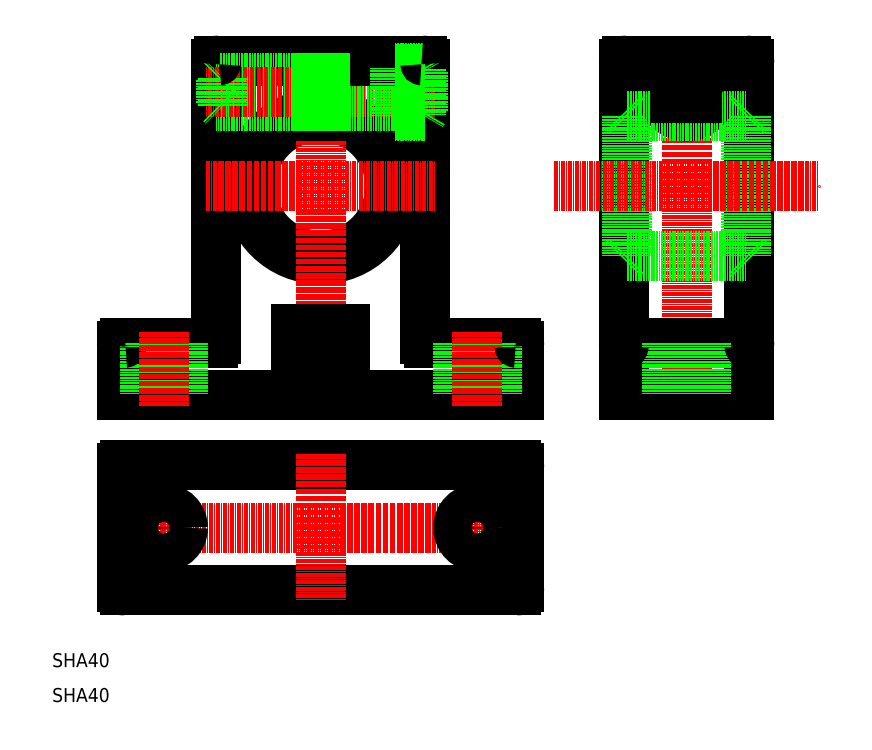
<metadata>
{"format":"dxf","ext":"dxf","renderer":"ezdxf+matplotlib","layout":"modelspace","background":"white","min_lineweight":24,"dpi":150}
</metadata>
<code>
0
SECTION
2
ENTITIES
0
LINE
8
0
10
117
20
193
30
0
11
117
21
114
31
0
0
LINE
8
0
10
57
20
193
30
0
11
57
21
114
31
0
0
ARC
8
0
10
87
20
158
30
0
40
20
50
93.58
51
86.42
0
ARC
8
0
10
87
20
158
30
0
40
21
50
93.41
51
86.59
0
LINE
8
CENTER
10
87
20
197
30
0
11
87
21
95
31
0
0
TEXT
8
0
10
10
20
10
30
0
40
4
1
SHA40
0
TEXT
8
0
10
10
20
20
30
0
40
4
1
SHA40
0
LINE
8
0
10
31
20
78
30
0
11
143
21
78
31
0
0
LINE
8
0
10
31
20
42
30
0
11
143
21
42
31
0
0
LINE
8
CENTER
10
27
20
60
30
0
11
147
21
60
31
0
0
LINE
8
0
10
30
20
77
30
0
11
30
21
43
31
0
0
LINE
8
CENTER
10
42
20
68.5
30
0
11
42
21
51.5
31
0
0
ARC
8
0
10
31
20
43
30
0
40
1
50
180
51
270
0
CIRCLE
8
0
10
42
20
60
30
0
40
5.5
0
ARC
8
0
10
31
20
77
30
0
40
1
50
90
51
180
0
LINE
8
CENTER
10
87
20
81
30
0
11
87
21
39
31
0
0
LINE
8
0
10
144
20
77
30
0
11
144
21
43
31
0
0
LINE
8
CENTER
10
132
20
68.5
30
0
11
132
21
51.5
31
0
0
ARC
8
0
10
143
20
43
30
0
40
1
50
270
51
0
0
CIRCLE
8
0
10
132
20
60
30
0
40
5.5
0
ARC
8
0
10
143
20
77
30
0
40
1
50
0
51
90
0
LINE
8
0
10
30
20
98
30
0
11
144
21
98
31
0
0
LINE
8
0
10
31
20
113
30
0
11
56
21
113
31
0
0
LINE
8
0
10
30
20
112
30
0
11
30
21
98
31
0
0
LINE
8
0
10
36.5
20
113
30
0
11
36.5
21
98
31
0
0
ARC
8
0
10
31
20
112
30
0
40
1
50
90
51
180
0
LINE
8
0
10
47.5
20
113
30
0
11
47.5
21
98
31
0
0
LINE
8
CENTER
10
42
20
116
30
0
11
42
21
95
31
0
0
ARC
8
0
10
56
20
114
30
0
40
1
50
270
51
0
0
LINE
8
0
10
80
20
117
30
0
11
80
21
106
31
0
0
LINE
8
0
10
94
20
117
30
0
11
94
21
106
31
0
0
LINE
8
0
10
80
20
106
30
0
11
94
21
106
31
0
0
LINE
8
0
10
80
20
117
30
0
11
94
21
117
31
0
0
LINE
8
0
10
118
20
113
30
0
11
143
21
113
31
0
0
LINE
8
0
10
126.5
20
113
30
0
11
126.5
21
98
31
0
0
ARC
8
0
10
118
20
114
30
0
40
1
50
180
51
270
0
LINE
8
0
10
144
20
112
30
0
11
144
21
98
31
0
0
LINE
8
0
10
137.5
20
113
30
0
11
137.5
21
98
31
0
0
LINE
8
CENTER
10
132
20
116
30
0
11
132
21
95
31
0
0
ARC
8
0
10
143
20
112
30
0
40
1
50
0
51
90
0
LINE
8
0
10
58
20
194
30
0
11
85.75
21
194
31
0
0
LINE
8
0
10
85.75
20
189
30
0
11
57
21
189
31
0
0
LINE
8
0
10
85.75
20
188.3
30
0
11
57
21
188.3
31
0
0
LINE
8
0
10
85.75
20
181.7
30
0
11
57
21
181.7
31
0
0
LINE
8
0
10
85.75
20
181
30
0
11
57
21
181
31
0
0
LINE
8
CENTER
10
119.9
20
185
30
0
11
54.05
21
185
31
0
0
LINE
8
CENTER
10
54
20
158
30
0
11
120
21
158
31
0
0
LINE
8
0
10
58.4
20
188.3
30
0
11
58.4
21
181.7
31
0
0
LINE
8
0
10
59.08
20
181
30
0
11
59.08
21
189
31
0
0
LINE
8
0
10
58.4
20
181.7
30
0
11
59.08
21
181
31
0
0
LINE
8
0
10
58.4
20
188.3
30
0
11
59.08
21
189
31
0
0
ARC
8
0
10
58
20
193
30
0
40
1
50
90
51
180
0
LINE
8
0
10
108.4
20
189
30
0
11
88.25
21
189
31
0
0
LINE
8
0
10
108.4
20
181
30
0
11
88.25
21
181
31
0
0
LINE
8
0
10
108.4
20
188.3
30
0
11
88.25
21
188.3
31
0
0
LINE
8
0
10
108.4
20
181.7
30
0
11
88.25
21
181.7
31
0
0
LINE
8
0
10
88.25
20
194
30
0
11
116
21
194
31
0
0
LINE
8
0
10
88.25
20
194
30
0
11
88.25
21
178
31
0
0
LINE
8
0
10
85.75
20
194
30
0
11
85.75
21
178
31
0
0
LINE
8
0
10
88.25
20
181
30
0
11
85.75
21
181
31
0
0
LINE
8
0
10
88.25
20
181.7
30
0
11
85.75
21
181.7
31
0
0
LINE
8
0
10
88.25
20
188.3
30
0
11
85.75
21
188.3
31
0
0
LINE
8
0
10
88.25
20
189
30
0
11
85.75
21
189
31
0
0
LINE
8
0
10
108.4
20
192
30
0
11
108.4
21
178
31
0
0
LINE
8
0
10
116.4
20
190.6
30
0
11
116.4
21
179.4
31
0
0
LINE
8
0
10
115.9
20
191.5
30
0
11
115.9
21
178.5
31
0
0
LINE
8
0
10
117
20
178
30
0
11
108.4
21
178
31
0
0
LINE
8
0
10
115.9
20
178.5
30
0
11
108.4
21
178.5
31
0
0
LINE
8
0
10
116.4
20
179.4
30
0
11
115.9
21
178.5
31
0
0
LINE
8
0
10
117
20
192
30
0
11
108.4
21
192
31
0
0
LINE
8
0
10
115.9
20
191.5
30
0
11
108.4
21
191.5
31
0
0
LINE
8
0
10
115.9
20
191.5
30
0
11
116.4
21
190.6
31
0
0
ARC
8
0
10
116
20
193
30
0
40
1
50
0
51
90
0
LINE
8
0
10
174
20
193
30
0
11
174
21
98
31
0
0
LINE
8
0
10
210
20
193
30
0
11
210
21
98
31
0
0
LINE
8
0
10
175
20
178
30
0
11
175
21
138
31
0
0
LINE
8
0
10
209
20
178
30
0
11
209
21
138
31
0
0
LINE
8
CENTER
10
192
20
197.7
30
0
11
192
21
95.44
31
0
0
LINE
8
0
10
174
20
98
30
0
11
210
21
98
31
0
0
LINE
8
0
10
175
20
113
30
0
11
209
21
113
31
0
0
LINE
8
0
10
186.5
20
113
30
0
11
186.5
21
98
31
0
0
ARC
8
0
10
175
20
112
30
0
40
1
50
90
51
180
0
LINE
8
0
10
197.5
20
113
30
0
11
197.5
21
98
31
0
0
ARC
8
0
10
209
20
112
30
0
40
1
50
0
51
90
0
LINE
8
0
10
175
20
138
30
0
11
209
21
138
31
0
0
LINE
8
0
10
174
20
137
30
0
11
175
21
138
31
0
0
LINE
8
0
10
210
20
137
30
0
11
209
21
138
31
0
0
LINE
8
CENTER
10
154
20
158
30
0
11
230
21
158
31
0
0
LINE
8
0
10
192
20
181.5
30
0
11
189
21
183.3
31
0
0
LINE
8
0
10
195
20
183.3
30
0
11
192
21
181.5
31
0
0
CIRCLE
8
0
10
192
20
185
30
0
40
6.5
0
CIRCLE
8
0
10
192
20
185
30
0
40
7
0
LINE
8
0
10
175
20
178
30
0
11
209
21
178
31
0
0
LINE
8
0
10
174
20
179
30
0
11
175
21
178
31
0
0
LINE
8
0
10
210
20
179
30
0
11
209
21
178
31
0
0
LINE
8
0
10
175
20
194
30
0
11
209
21
194
31
0
0
LINE
8
CENTER
10
182.5
20
185
30
0
11
201.5
21
185
31
0
0
ARC
8
0
10
175
20
193
30
0
40
1
50
90
51
180
0
LINE
8
0
10
192
20
188.5
30
0
11
195
21
186.7
31
0
0
LINE
8
0
10
192
20
188.5
30
0
11
189
21
186.7
31
0
0
LINE
8
0
10
189
20
186.7
30
0
11
189
21
183.3
31
0
0
LINE
8
0
10
195
20
186.7
30
0
11
195
21
183.3
31
0
0
ARC
8
0
10
209
20
193
30
0
40
1
50
0
51
90
0
ENDSEC
0
EOF

</code>
